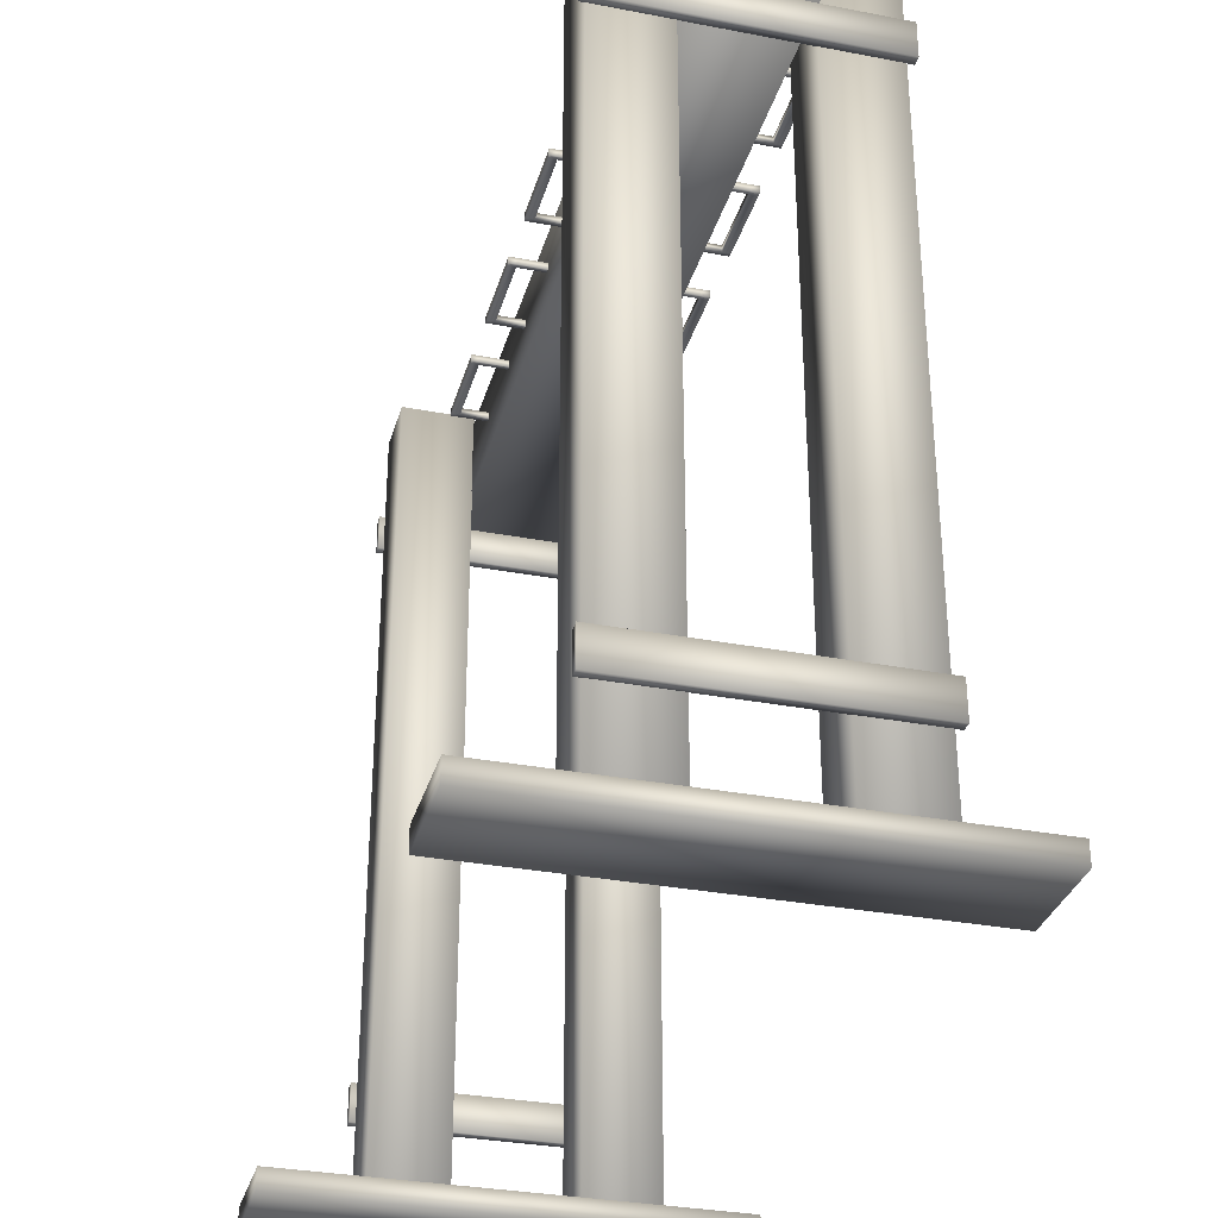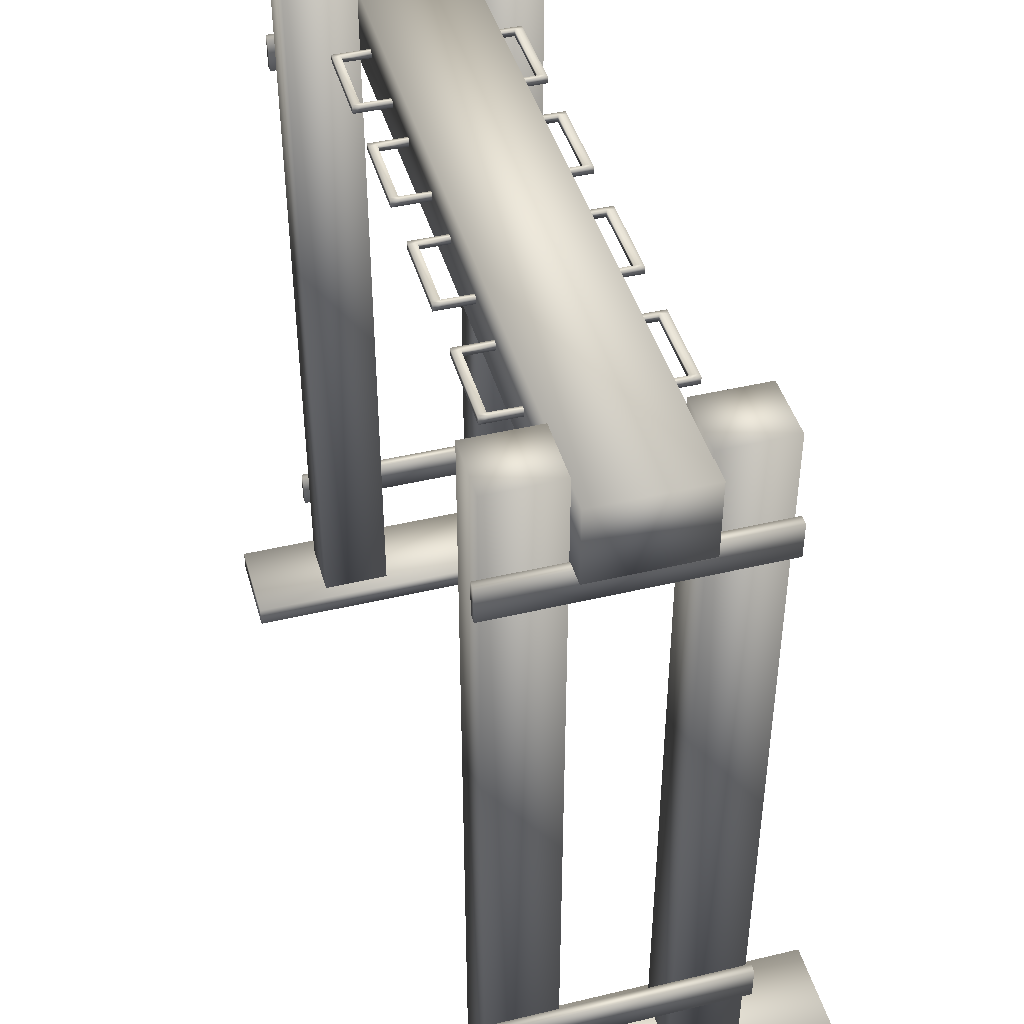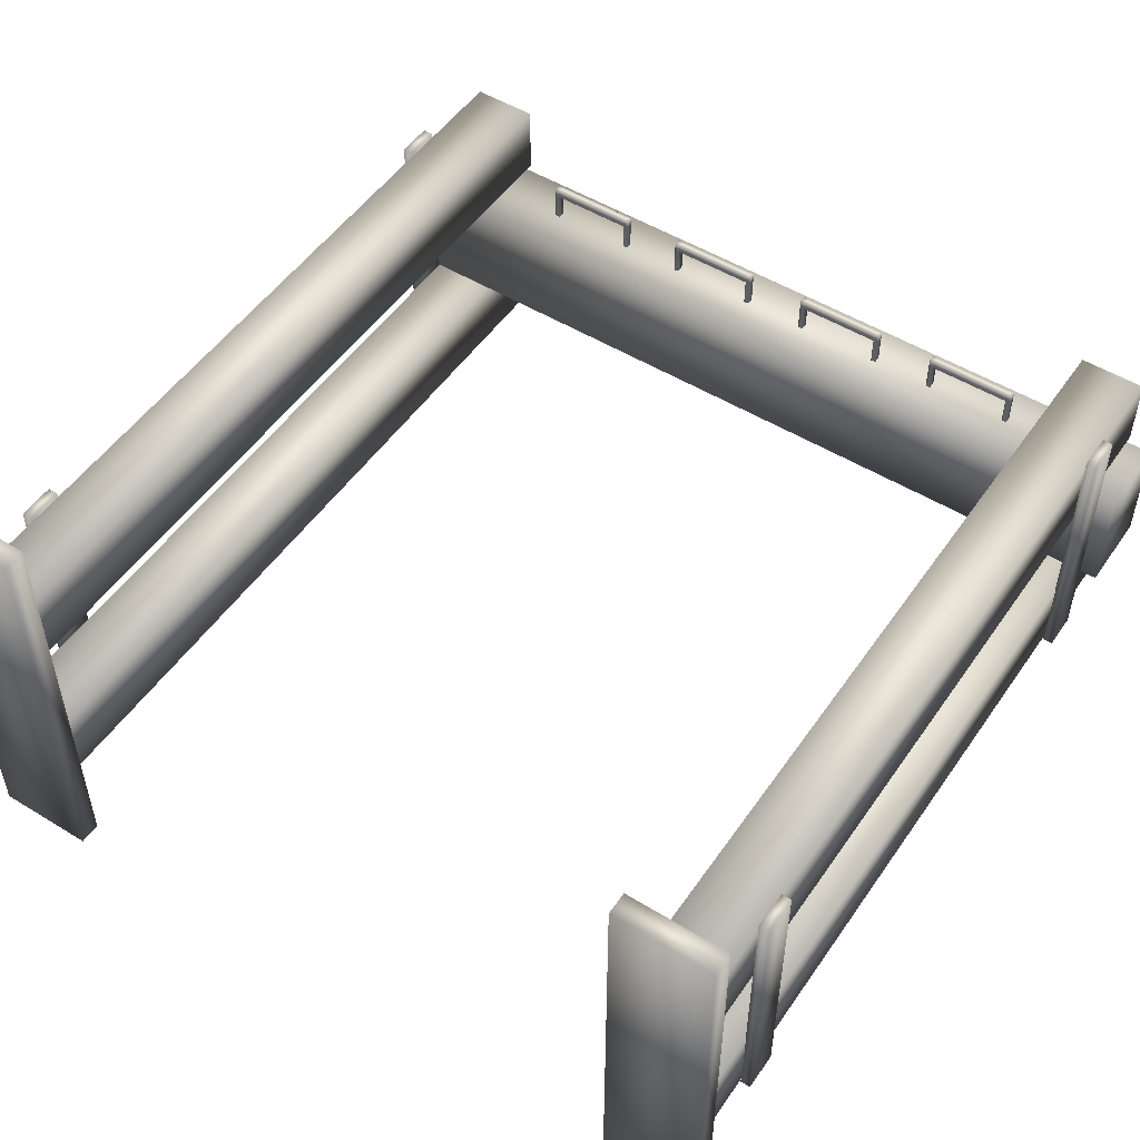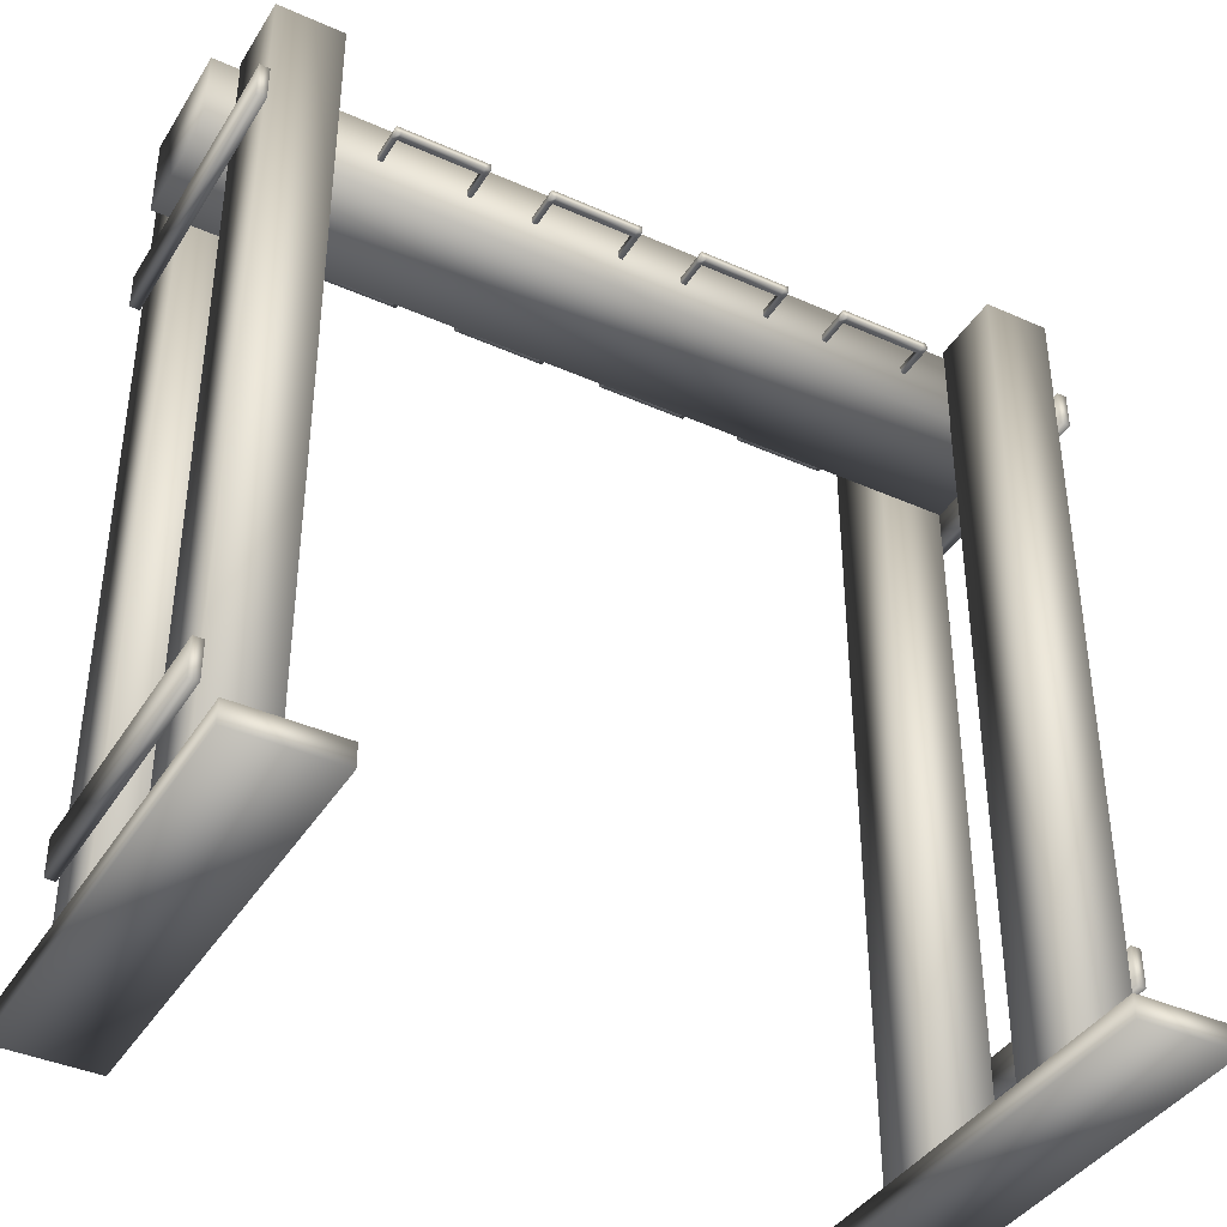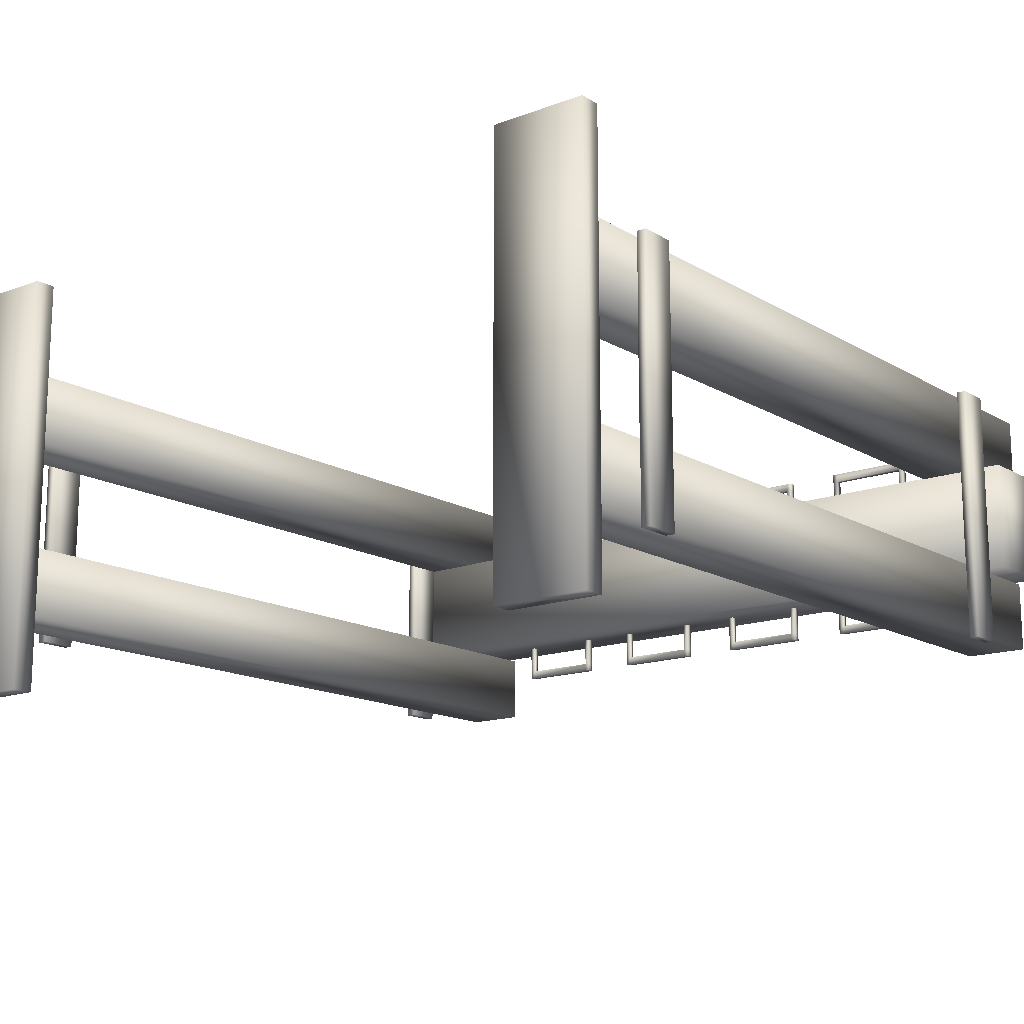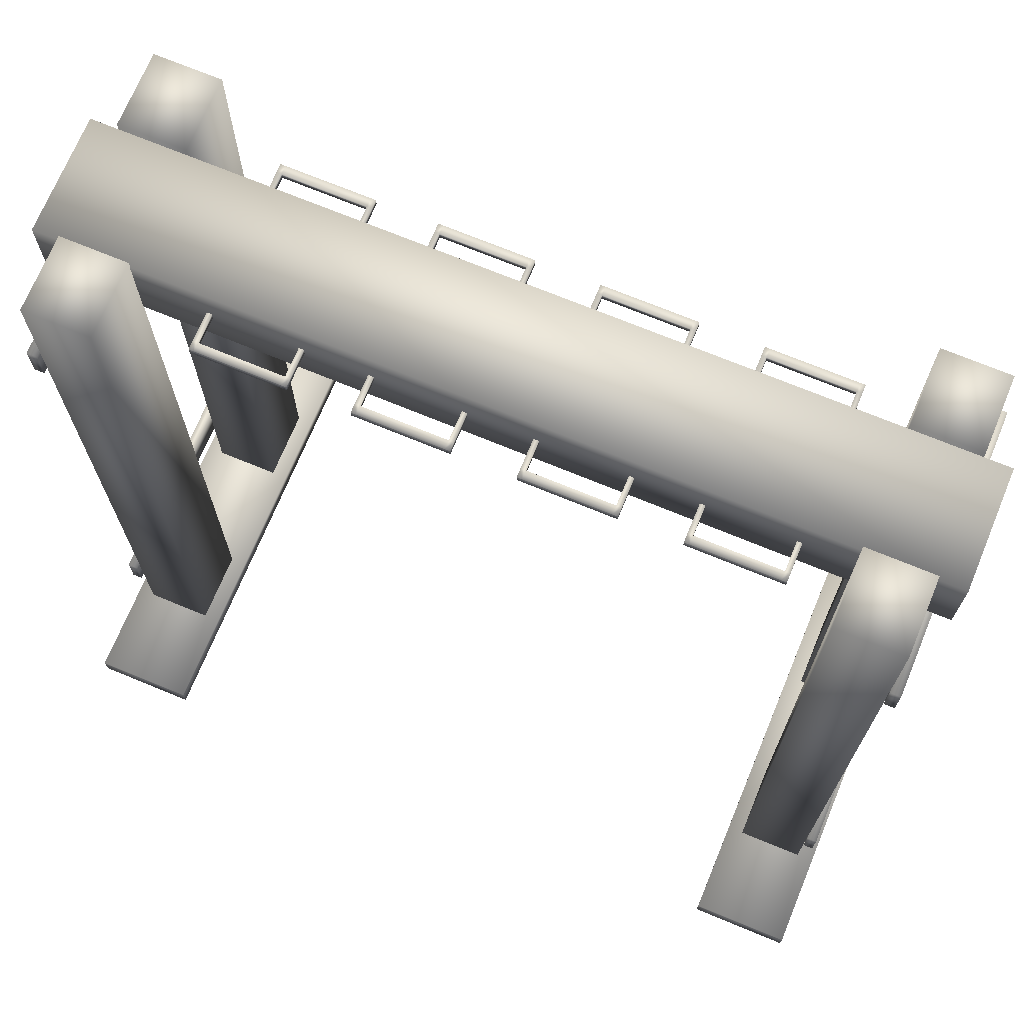
<metadata>
{"format":"obj","ext":"obj","renderer":"f3d","projection":"perspective","resolution":1024,"background":"white","views":[{"elev":-32.2,"azim":75.0,"up":"+Y"},{"elev":43.9,"azim":-105.6,"up":"+Y"},{"elev":51.3,"azim":33.6,"up":"+Z"},{"elev":-39.7,"azim":-29.0,"up":"+Y"},{"elev":-14.8,"azim":38.7,"up":"+Z"},{"elev":71.0,"azim":22.5,"up":"+Y"}]}
</metadata>
<code>
v  900.6 111.3 -16.19
v  1012 111.3 -16.19
v  1012 100.5 -16.19
v  900.6 100.5 -16.19
v  900.6 111.3 -0.988
v  900.6 100.5 -0.988
v  1012 100.5 -0.988
v  1012 111.3 -0.988
v  921.7 105.6 2.79
v  922.3 105.6 2.79
v  922.3 105.6 3.901
v  921.7 105.6 3.901
v  921.7 106.6 2.79
v  921.7 106.6 3.901
v  922.3 106.6 3.901
v  922.3 106.6 2.79
v  933.8 105.6 3.901
v  933.8 105.6 2.79
v  933.8 106.6 2.79
v  933.8 106.6 3.901
v  933.2 105.6 2.79
v  933.2 105.6 3.901
v  933.2 106.6 3.901
v  933.2 106.6 2.79
v  933.8 106.6 -1.369
v  933.2 106.6 -1.369
v  933.8 105.6 -1.369
v  933.2 105.6 -1.369
v  921.7 105.6 -1.369
v  922.3 105.6 -1.369
v  921.7 106.6 -1.369
v  922.3 106.6 -1.369
v  941.7 105.6 2.79
v  942.4 105.6 2.79
v  942.4 105.6 3.901
v  941.7 105.6 3.901
v  941.7 106.6 2.79
v  941.7 106.6 3.901
v  942.4 106.6 3.901
v  942.4 106.6 2.79
v  953.8 105.6 3.901
v  953.8 105.6 2.79
v  953.8 106.6 2.79
v  953.8 106.6 3.901
v  953.2 105.6 2.79
v  953.2 105.6 3.901
v  953.2 106.6 3.901
v  953.2 106.6 2.79
v  953.8 106.6 -1.369
v  953.2 106.6 -1.369
v  953.8 105.6 -1.369
v  953.2 105.6 -1.369
v  941.7 105.6 -1.369
v  942.4 105.6 -1.369
v  941.7 106.6 -1.369
v  942.4 106.6 -1.369
v  961.9 105.6 2.79
v  962.5 105.6 2.79
v  962.5 105.6 3.901
v  961.9 105.6 3.901
v  961.9 106.6 2.79
v  961.9 106.6 3.901
v  962.5 106.6 3.901
v  962.5 106.6 2.79
v  974 105.6 3.901
v  974 105.6 2.79
v  974 106.6 2.79
v  974 106.6 3.901
v  973.3 105.6 2.79
v  973.3 105.6 3.901
v  973.3 106.6 3.901
v  973.3 106.6 2.79
v  974 106.6 -1.369
v  973.3 106.6 -1.369
v  974 105.6 -1.369
v  973.3 105.6 -1.369
v  961.9 105.6 -1.369
v  962.5 105.6 -1.369
v  961.9 106.6 -1.369
v  962.5 106.6 -1.369
v  981.8 105.6 2.79
v  982.4 105.6 2.79
v  982.4 105.6 3.901
v  981.8 105.6 3.901
v  981.8 106.6 2.79
v  981.8 106.6 3.901
v  982.4 106.6 3.901
v  982.4 106.6 2.79
v  993.9 105.6 3.901
v  993.9 105.6 2.79
v  993.9 106.6 2.79
v  993.9 106.6 3.901
v  993.2 105.6 2.79
v  993.2 105.6 3.901
v  993.2 106.6 3.901
v  993.2 106.6 2.79
v  993.9 106.6 -1.369
v  993.2 106.6 -1.369
v  993.9 105.6 -1.369
v  993.2 105.6 -1.369
v  981.8 105.6 -1.369
v  982.4 105.6 -1.369
v  981.8 106.6 -1.369
v  982.4 106.6 -1.369
v  1000 2.418 -1.068
v  1000 112.4 -1.068
v  1009 112.4 -1.068
v  1009 2.418 -1.068
v  1000 2.418 8.736
v  1009 2.418 8.736
v  1009 112.4 8.736
v  1000 112.4 8.736
v  1000 2.418 -26.08
v  1000 112.4 -26.08
v  1009 112.4 -26.08
v  1009 2.418 -26.08
v  1000 2.418 -16.27
v  1009 2.418 -16.27
v  1009 112.4 -16.27
v  1000 112.4 -16.27
v  998 4.664 21.32
v  998 4.664 -37.03
v  998 1.723 -37.03
v  998 1.723 21.32
v  1011 4.664 21.32
v  1011 1.723 21.32
v  1011 1.723 -37.03
v  1011 4.664 -37.03
v  1009 15.43 9.486
v  1009 15.43 -26.95
v  1010 15.43 -26.95
v  1010 15.43 9.486
v  1009 20.31 9.486
v  1010 20.31 9.486
v  1010 20.31 -26.95
v  1009 20.31 -26.95
v  1009 95.61 9.486
v  1009 95.61 -26.95
v  1010 95.61 -26.95
v  1010 95.61 9.486
v  1009 100.5 9.486
v  1010 100.5 9.486
v  1010 100.5 -26.95
v  1009 100.5 -26.95
v  904.1 2.418 -1.068
v  904.1 112.4 -1.068
v  912.8 112.4 -1.068
v  912.8 2.418 -1.068
v  904.1 2.418 8.736
v  912.8 2.418 8.736
v  912.8 112.4 8.736
v  904.1 112.4 8.736
v  904.1 2.418 -26.08
v  904.1 112.4 -26.08
v  912.8 112.4 -26.08
v  912.8 2.418 -26.08
v  904.1 2.418 -16.27
v  912.8 2.418 -16.27
v  912.8 112.4 -16.27
v  904.1 112.4 -16.27
v  904.1 95.61 -26.95
v  904.1 95.61 9.486
v  902.8 95.61 9.486
v  902.8 95.61 -26.95
v  904.1 100.5 -26.95
v  902.8 100.5 -26.95
v  902.8 100.5 9.486
v  904.1 100.5 9.486
v  904.1 15.43 -26.95
v  904.1 15.43 9.486
v  902.8 15.43 9.486
v  902.8 15.43 -26.95
v  904.1 20.31 -26.95
v  902.8 20.31 -26.95
v  902.8 20.31 9.486
v  904.1 20.31 9.486
v  901.9 4.678 21.32
v  901.9 4.678 -37.03
v  901.9 1.737 -37.03
v  901.9 1.737 21.32
v  914.9 4.678 21.32
v  914.9 1.737 21.32
v  914.9 1.737 -37.03
v  914.9 4.678 -37.03
v  993.9 105.6 -20.19
v  993.3 105.6 -20.19
v  993.3 105.6 -21.3
v  993.9 105.6 -21.3
v  993.9 106.6 -20.19
v  993.9 106.6 -21.3
v  993.3 106.6 -21.3
v  993.3 106.6 -20.19
v  981.8 105.6 -21.3
v  981.8 105.6 -20.19
v  981.8 106.6 -20.19
v  981.8 106.6 -21.3
v  982.5 105.6 -20.19
v  982.5 105.6 -21.3
v  982.5 106.6 -21.3
v  982.5 106.6 -20.19
v  981.8 106.6 -16.03
v  982.5 106.6 -16.03
v  981.8 105.6 -16.03
v  982.5 105.6 -16.03
v  993.9 105.6 -16.03
v  993.3 105.6 -16.03
v  993.9 106.6 -16.03
v  993.3 106.6 -16.03
v  973.9 105.6 -20.19
v  973.2 105.6 -20.19
v  973.2 105.6 -21.3
v  973.9 105.6 -21.3
v  973.9 106.6 -20.19
v  973.9 106.6 -21.3
v  973.2 106.6 -21.3
v  973.2 106.6 -20.19
v  961.8 105.6 -21.3
v  961.8 105.6 -20.19
v  961.8 106.6 -20.19
v  961.8 106.6 -21.3
v  962.4 105.6 -20.19
v  962.4 105.6 -21.3
v  962.4 106.6 -21.3
v  962.4 106.6 -20.19
v  961.8 106.6 -16.03
v  962.4 106.6 -16.03
v  961.8 105.6 -16.03
v  962.4 105.6 -16.03
v  973.9 105.6 -16.03
v  973.2 105.6 -16.03
v  973.9 106.6 -16.03
v  973.2 106.6 -16.03
v  953.8 105.6 -20.19
v  953.1 105.6 -20.19
v  953.1 105.6 -21.3
v  953.8 105.6 -21.3
v  953.8 106.6 -20.19
v  953.8 106.6 -21.3
v  953.1 106.6 -21.3
v  953.1 106.6 -20.19
v  941.7 105.6 -21.3
v  941.7 105.6 -20.19
v  941.7 106.6 -20.19
v  941.7 106.6 -21.3
v  942.3 105.6 -20.19
v  942.3 105.6 -21.3
v  942.3 106.6 -21.3
v  942.3 106.6 -20.19
v  941.7 106.6 -16.03
v  942.3 106.6 -16.03
v  941.7 105.6 -16.03
v  942.3 105.6 -16.03
v  953.8 105.6 -16.03
v  953.1 105.6 -16.03
v  953.8 106.6 -16.03
v  953.1 106.6 -16.03
v  933.9 105.6 -20.19
v  933.2 105.6 -20.19
v  933.2 105.6 -21.3
v  933.9 105.6 -21.3
v  933.9 106.6 -20.19
v  933.9 106.6 -21.3
v  933.2 106.6 -21.3
v  933.2 106.6 -20.19
v  921.8 105.6 -21.3
v  921.8 105.6 -20.19
v  921.8 106.6 -20.19
v  921.8 106.6 -21.3
v  922.4 105.6 -20.19
v  922.4 105.6 -21.3
v  922.4 106.6 -21.3
v  922.4 106.6 -20.19
v  921.8 106.6 -16.03
v  922.4 106.6 -16.03
v  921.8 105.6 -16.03
v  922.4 105.6 -16.03
v  933.9 105.6 -16.03
v  933.2 105.6 -16.03
v  933.9 106.6 -16.03
v  933.2 106.6 -16.03
o Box050
g Box050
f 1 2 3 4
f 5 6 7 8
f 1 4 6 5
f 4 3 7 6
f 3 2 8 7
f 2 1 5 8
f 9 10 11 12
f 13 14 15 16
f 9 12 14 13
f 12 11 15 14
f 17 18 19 20
f 10 21 22 11
f 15 23 24 16
f 11 22 23 15
f 21 10 16 24
f 21 18 17 22
f 23 20 19 24
f 22 17 20 23
f 24 19 25 26
f 19 18 27 25
f 18 21 28 27
f 21 24 26 28
f 10 9 29 30
f 9 13 31 29
f 13 16 32 31
f 16 10 30 32
f 33 34 35 36
f 37 38 39 40
f 33 36 38 37
f 36 35 39 38
f 41 42 43 44
f 34 45 46 35
f 39 47 48 40
f 35 46 47 39
f 45 34 40 48
f 45 42 41 46
f 47 44 43 48
f 46 41 44 47
f 48 43 49 50
f 43 42 51 49
f 42 45 52 51
f 45 48 50 52
f 34 33 53 54
f 33 37 55 53
f 37 40 56 55
f 40 34 54 56
f 57 58 59 60
f 61 62 63 64
f 57 60 62 61
f 60 59 63 62
f 65 66 67 68
f 58 69 70 59
f 63 71 72 64
f 59 70 71 63
f 69 58 64 72
f 69 66 65 70
f 71 68 67 72
f 70 65 68 71
f 72 67 73 74
f 67 66 75 73
f 66 69 76 75
f 69 72 74 76
f 58 57 77 78
f 57 61 79 77
f 61 64 80 79
f 64 58 78 80
f 81 82 83 84
f 85 86 87 88
f 81 84 86 85
f 84 83 87 86
f 89 90 91 92
f 82 93 94 83
f 87 95 96 88
f 83 94 95 87
f 93 82 88 96
f 93 90 89 94
f 95 92 91 96
f 94 89 92 95
f 96 91 97 98
f 91 90 99 97
f 90 93 100 99
f 93 96 98 100
f 82 81 101 102
f 81 85 103 101
f 85 88 104 103
f 88 82 102 104
f 105 106 107 108
f 109 110 111 112
f 105 108 110 109
f 108 107 111 110
f 107 106 112 111
f 106 105 109 112
f 113 114 115 116
f 117 118 119 120
f 113 116 118 117
f 116 115 119 118
f 115 114 120 119
f 114 113 117 120
f 121 122 123 124
f 125 126 127 128
f 121 124 126 125
f 124 123 127 126
f 123 122 128 127
f 122 121 125 128
f 129 130 131 132
f 133 134 135 136
f 129 132 134 133
f 132 131 135 134
f 131 130 136 135
f 130 129 133 136
f 137 138 139 140
f 141 142 143 144
f 137 140 142 141
f 140 139 143 142
f 139 138 144 143
f 138 137 141 144
f 145 146 147 148
f 149 150 151 152
f 145 148 150 149
f 148 147 151 150
f 147 146 152 151
f 146 145 149 152
f 153 154 155 156
f 157 158 159 160
f 153 156 158 157
f 156 155 159 158
f 155 154 160 159
f 154 153 157 160
f 161 162 163 164
f 165 166 167 168
f 161 164 166 165
f 164 163 167 166
f 163 162 168 167
f 162 161 165 168
f 169 170 171 172
f 173 174 175 176
f 169 172 174 173
f 172 171 175 174
f 171 170 176 175
f 170 169 173 176
f 177 178 179 180
f 181 182 183 184
f 177 180 182 181
f 180 179 183 182
f 179 178 184 183
f 178 177 181 184
f 185 186 187 188
f 189 190 191 192
f 185 188 190 189
f 188 187 191 190
f 193 194 195 196
f 186 197 198 187
f 191 199 200 192
f 187 198 199 191
f 197 186 192 200
f 197 194 193 198
f 199 196 195 200
f 198 193 196 199
f 200 195 201 202
f 195 194 203 201
f 194 197 204 203
f 197 200 202 204
f 186 185 205 206
f 185 189 207 205
f 189 192 208 207
f 192 186 206 208
f 209 210 211 212
f 213 214 215 216
f 209 212 214 213
f 212 211 215 214
f 217 218 219 220
f 210 221 222 211
f 215 223 224 216
f 211 222 223 215
f 221 210 216 224
f 221 218 217 222
f 223 220 219 224
f 222 217 220 223
f 224 219 225 226
f 219 218 227 225
f 218 221 228 227
f 221 224 226 228
f 210 209 229 230
f 209 213 231 229
f 213 216 232 231
f 216 210 230 232
f 233 234 235 236
f 237 238 239 240
f 233 236 238 237
f 236 235 239 238
f 241 242 243 244
f 234 245 246 235
f 239 247 248 240
f 235 246 247 239
f 245 234 240 248
f 245 242 241 246
f 247 244 243 248
f 246 241 244 247
f 248 243 249 250
f 243 242 251 249
f 242 245 252 251
f 245 248 250 252
f 234 233 253 254
f 233 237 255 253
f 237 240 256 255
f 240 234 254 256
f 257 258 259 260
f 261 262 263 264
f 257 260 262 261
f 260 259 263 262
f 265 266 267 268
f 258 269 270 259
f 263 271 272 264
f 259 270 271 263
f 269 258 264 272
f 269 266 265 270
f 271 268 267 272
f 270 265 268 271
f 272 267 273 274
f 267 266 275 273
f 266 269 276 275
f 269 272 274 276
f 258 257 277 278
f 257 261 279 277
f 261 264 280 279
f 264 258 278 280

</code>
